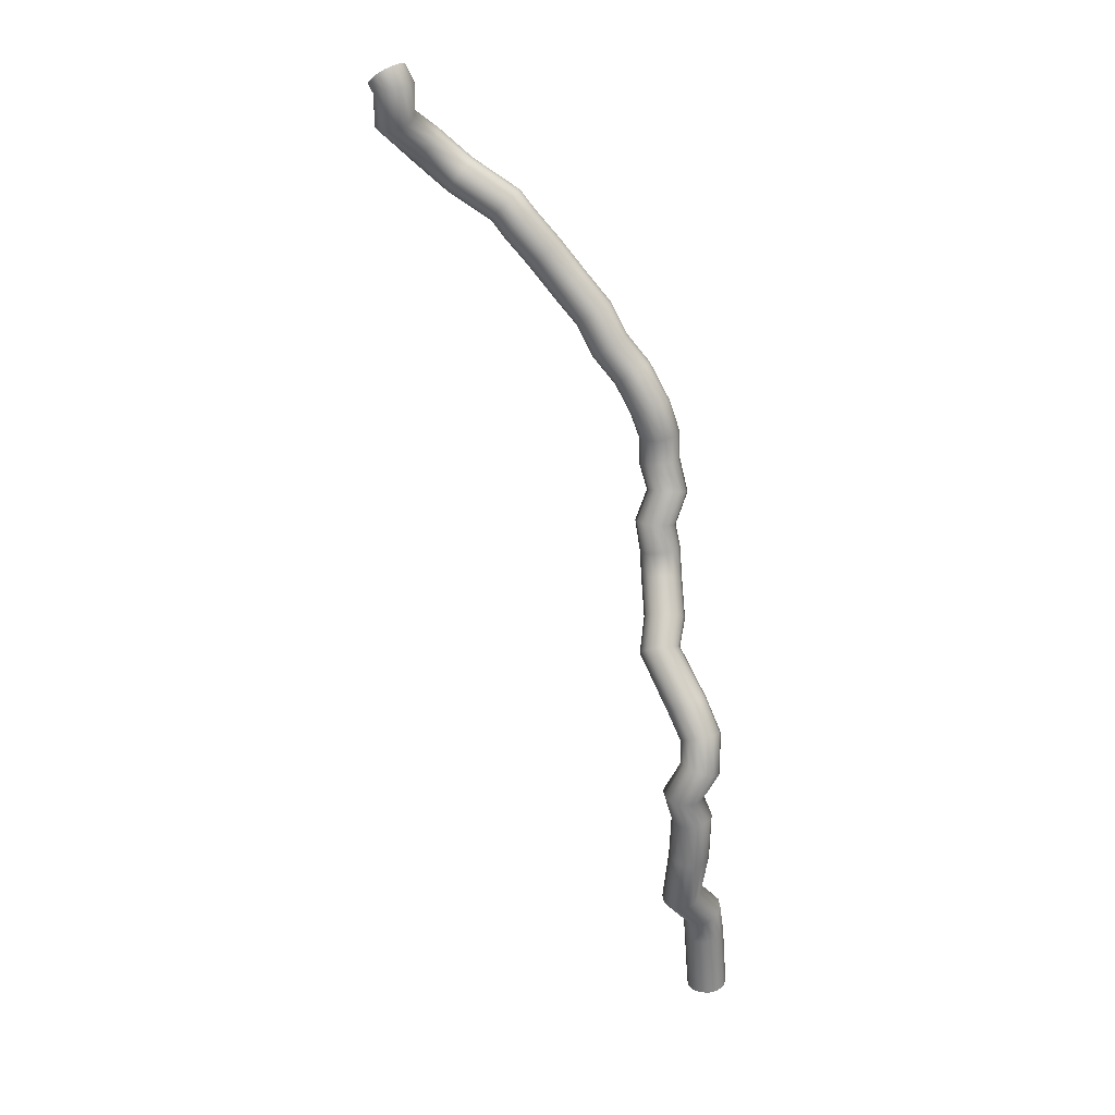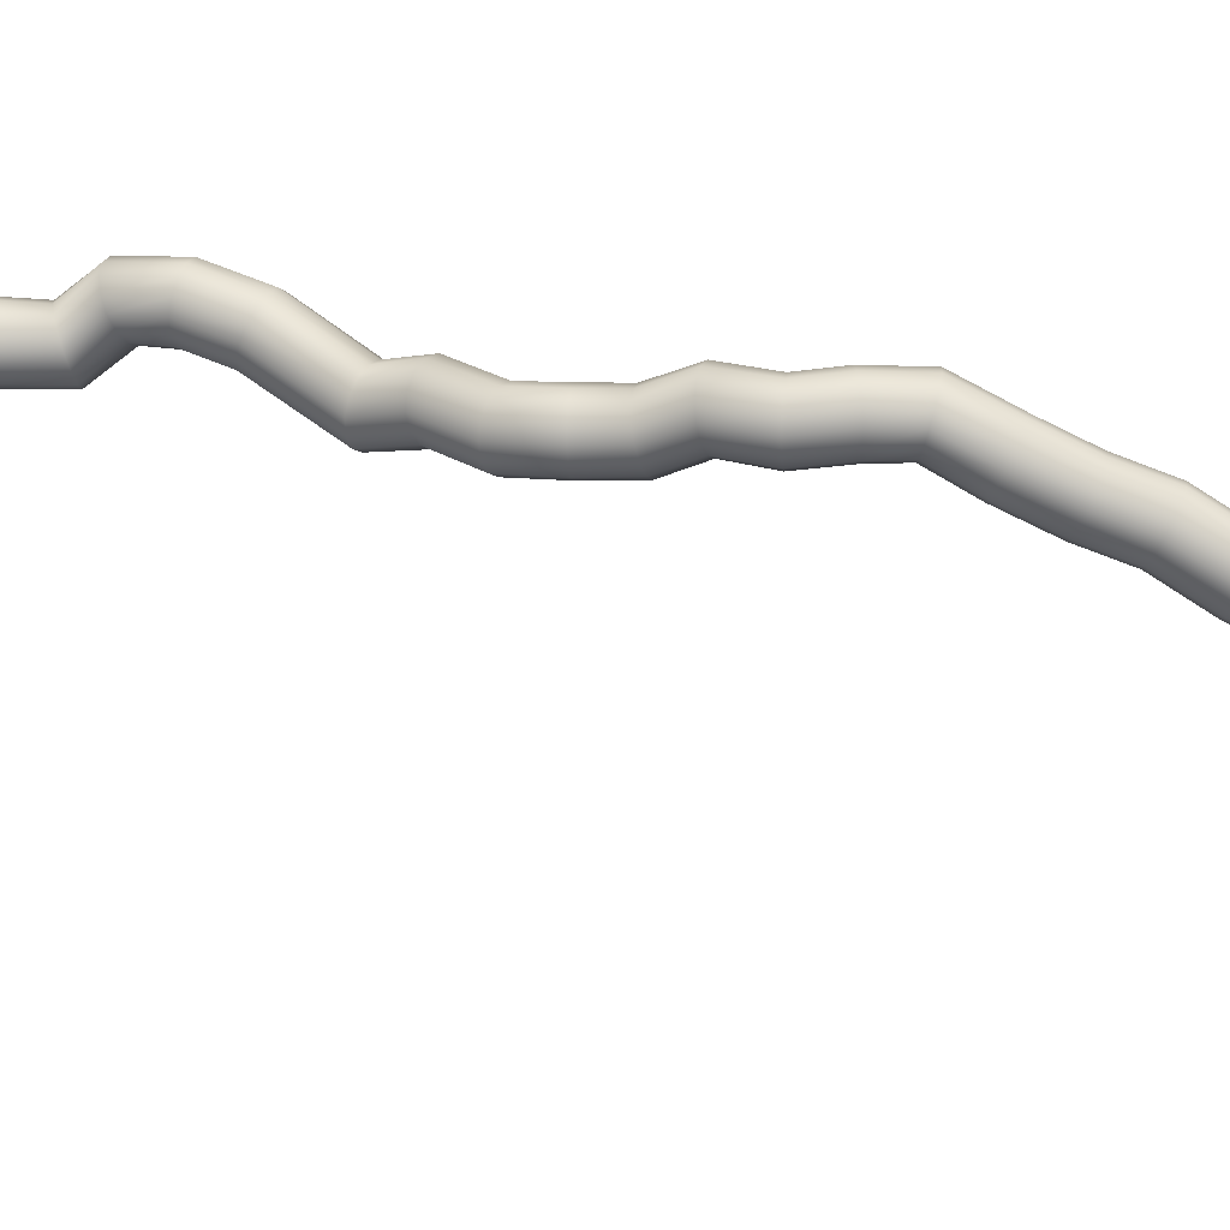
<metadata>
{"format":"obj","ext":"obj","renderer":"f3d","projection":"perspective","resolution":1024,"background":"white","views":[{"elev":23.5,"azim":-172.7,"up":"+Z"},{"elev":-64.9,"azim":-79.4,"up":"+Y"}]}
</metadata>
<code>
o #54334_-_[CANR.]_54334_-_[CANR.]_Mesh
v 0.8312 -0.6949 -5.044
v 0.8293 -0.6924 -5.044
v 0.8265 -0.6911 -5.044
v 0.8233 -0.6911 -5.044
v 0.8206 -0.6925 -5.044
v 0.8186 -0.6949 -5.043
v 0.818 -0.6979 -5.043
v 0.8187 -0.7009 -5.043
v 0.8206 -0.7034 -5.043
v 0.8234 -0.7047 -5.043
v 0.8266 -0.7047 -5.043
v 0.8293 -0.7033 -5.043
v 0.8313 -0.7009 -5.044
v 0.8319 -0.6979 -5.044
v 0.8327 -0.6929 -5.021
v 0.8307 -0.6905 -5.021
v 0.8279 -0.6891 -5.021
v 0.8248 -0.6891 -5.021
v 0.822 -0.6905 -5.02
v 0.8201 -0.6929 -5.02
v 0.8195 -0.6959 -5.019
v 0.8202 -0.6989 -5.019
v 0.8222 -0.7013 -5.019
v 0.825 -0.7027 -5.019
v 0.8281 -0.7027 -5.019
v 0.8309 -0.7013 -5.02
v 0.8328 -0.6989 -5.02
v 0.8334 -0.6959 -5.021
v 0.8333 -0.6914 -5.013
v 0.8313 -0.689 -5.013
v 0.8286 -0.6876 -5.013
v 0.8256 -0.6874 -5.012
v 0.823 -0.6885 -5.01
v 0.8213 -0.6907 -5.009
v 0.8208 -0.6935 -5.008
v 0.8216 -0.6964 -5.007
v 0.8236 -0.6988 -5.007
v 0.8263 -0.7002 -5.007
v 0.8293 -0.7004 -5.008
v 0.8319 -0.6993 -5.01
v 0.8336 -0.6971 -5.011
v 0.8341 -0.6943 -5.012
v 0.8404 -0.6852 -5.003
v 0.8383 -0.6829 -5.003
v 0.8355 -0.6816 -5.003
v 0.8325 -0.6816 -5.002
v 0.8298 -0.6828 -5.001
v 0.8281 -0.685 -5
v 0.8276 -0.6878 -4.998
v 0.8285 -0.6906 -4.997
v 0.8306 -0.6929 -4.997
v 0.8334 -0.6942 -4.997
v 0.8364 -0.6942 -4.998
v 0.8391 -0.693 -4.999
v 0.8408 -0.6908 -5
v 0.8413 -0.688 -5.002
v 0.8381 -0.6785 -4.98
v 0.836 -0.6762 -4.98
v 0.8332 -0.6751 -4.981
v 0.8301 -0.6752 -4.981
v 0.8273 -0.6767 -4.981
v 0.8255 -0.6793 -4.981
v 0.825 -0.6823 -4.98
v 0.8258 -0.6853 -4.98
v 0.8279 -0.6876 -4.98
v 0.8307 -0.6887 -4.979
v 0.8338 -0.6886 -4.979
v 0.8366 -0.6871 -4.979
v 0.8384 -0.6845 -4.979
v 0.8389 -0.6815 -4.98
v 0.8376 -0.6791 -4.966
v 0.8355 -0.6768 -4.966
v 0.8327 -0.6755 -4.966
v 0.8296 -0.6757 -4.965
v 0.8269 -0.6771 -4.965
v 0.8251 -0.6796 -4.964
v 0.8245 -0.6827 -4.964
v 0.8253 -0.6857 -4.964
v 0.8274 -0.688 -4.964
v 0.8302 -0.6893 -4.964
v 0.8333 -0.6891 -4.965
v 0.836 -0.6877 -4.965
v 0.8378 -0.6852 -4.966
v 0.8384 -0.6821 -4.966
v 0.8406 -0.677 -4.955
v 0.8385 -0.6747 -4.955
v 0.8357 -0.6735 -4.955
v 0.8326 -0.6737 -4.956
v 0.8299 -0.6752 -4.956
v 0.828 -0.6777 -4.956
v 0.8275 -0.6808 -4.956
v 0.8283 -0.6838 -4.955
v 0.8304 -0.6861 -4.955
v 0.8332 -0.6873 -4.955
v 0.8363 -0.6871 -4.954
v 0.839 -0.6856 -4.954
v 0.8409 -0.6831 -4.954
v 0.8414 -0.68 -4.954
v 0.8347 -0.6777 -4.943
v 0.8326 -0.6754 -4.943
v 0.8298 -0.6742 -4.943
v 0.8267 -0.6744 -4.944
v 0.8242 -0.6758 -4.945
v 0.8225 -0.6782 -4.946
v 0.8222 -0.6812 -4.947
v 0.8232 -0.6841 -4.947
v 0.8253 -0.6864 -4.947
v 0.8281 -0.6876 -4.947
v 0.8312 -0.6874 -4.946
v 0.8337 -0.686 -4.945
v 0.8354 -0.6836 -4.944
v 0.8357 -0.6806 -4.943
v 0.8352 -0.6814 -4.935
v 0.8331 -0.6796 -4.934
v 0.8303 -0.6788 -4.933
v 0.8273 -0.6794 -4.932
v 0.8247 -0.6812 -4.932
v 0.8231 -0.6838 -4.933
v 0.8227 -0.6867 -4.934
v 0.8237 -0.6894 -4.935
v 0.8258 -0.6912 -4.936
v 0.8286 -0.692 -4.937
v 0.8316 -0.6914 -4.938
v 0.8342 -0.6896 -4.938
v 0.8358 -0.687 -4.937
v 0.8362 -0.6841 -4.936
v 0.8398 -0.684 -4.926
v 0.838 -0.6824 -4.924
v 0.8354 -0.682 -4.922
v 0.8327 -0.6828 -4.921
v 0.8303 -0.6847 -4.921
v 0.8287 -0.6874 -4.921
v 0.8283 -0.6903 -4.922
v 0.8291 -0.6928 -4.924
v 0.8309 -0.6944 -4.926
v 0.8335 -0.6948 -4.928
v 0.8362 -0.694 -4.929
v 0.8386 -0.6921 -4.929
v 0.8402 -0.6894 -4.929
v 0.8406 -0.6865 -4.928
v 0.851 -0.6959 -4.909
v 0.849 -0.6941 -4.908
v 0.8462 -0.6934 -4.907
v 0.8432 -0.6938 -4.906
v 0.8405 -0.6954 -4.906
v 0.8387 -0.6977 -4.907
v 0.8381 -0.7004 -4.909
v 0.8389 -0.7029 -4.911
v 0.8409 -0.7047 -4.912
v 0.8437 -0.7054 -4.913
v 0.8467 -0.705 -4.914
v 0.8494 -0.7034 -4.914
v 0.8512 -0.7011 -4.913
v 0.8518 -0.6984 -4.911
v 0.8502 -0.7017 -4.898
v 0.8481 -0.6998 -4.897
v 0.8453 -0.6988 -4.896
v 0.8422 -0.6989 -4.896
v 0.8394 -0.7001 -4.897
v 0.8376 -0.7022 -4.898
v 0.837 -0.7047 -4.9
v 0.8377 -0.7071 -4.902
v 0.8397 -0.709 -4.903
v 0.8426 -0.71 -4.904
v 0.8457 -0.7099 -4.904
v 0.8485 -0.7087 -4.903
v 0.8503 -0.7066 -4.902
v 0.8509 -0.7041 -4.9
v 0.8521 -0.7112 -4.889
v 0.8501 -0.7093 -4.888
v 0.8473 -0.7084 -4.887
v 0.8442 -0.7087 -4.886
v 0.8414 -0.7101 -4.887
v 0.8396 -0.7124 -4.888
v 0.839 -0.715 -4.889
v 0.8398 -0.7176 -4.891
v 0.8418 -0.7195 -4.892
v 0.8446 -0.7204 -4.893
v 0.8477 -0.7201 -4.894
v 0.8505 -0.7187 -4.893
v 0.8523 -0.7164 -4.892
v 0.8529 -0.7137 -4.891
v 0.8529 -0.7137 -4.88
v 0.8508 -0.7116 -4.88
v 0.8479 -0.7105 -4.879
v 0.8448 -0.7109 -4.879
v 0.8422 -0.7125 -4.879
v 0.8405 -0.7151 -4.879
v 0.84 -0.7181 -4.879
v 0.841 -0.7211 -4.88
v 0.8431 -0.7232 -4.88
v 0.846 -0.7243 -4.881
v 0.8491 -0.7239 -4.881
v 0.8517 -0.7223 -4.881
v 0.8534 -0.7197 -4.881
v 0.8539 -0.7167 -4.881
v 0.8548 -0.7141 -4.869
v 0.8526 -0.7118 -4.869
v 0.8497 -0.7107 -4.868
v 0.8466 -0.7109 -4.869
v 0.8439 -0.7124 -4.869
v 0.8422 -0.7149 -4.87
v 0.8418 -0.7179 -4.871
v 0.8427 -0.7208 -4.871
v 0.8449 -0.7231 -4.871
v 0.8478 -0.7242 -4.872
v 0.8509 -0.724 -4.871
v 0.8536 -0.7225 -4.871
v 0.8553 -0.72 -4.87
v 0.8557 -0.717 -4.869
v 0.8513 -0.7186 -4.859
v 0.8491 -0.7164 -4.858
v 0.8462 -0.7153 -4.858
v 0.8431 -0.7156 -4.858
v 0.8404 -0.7171 -4.859
v 0.8387 -0.7196 -4.859
v 0.8383 -0.7225 -4.86
v 0.8392 -0.7253 -4.861
v 0.8414 -0.7275 -4.862
v 0.8443 -0.7286 -4.862
v 0.8474 -0.7283 -4.862
v 0.8501 -0.7268 -4.861
v 0.8518 -0.7243 -4.861
v 0.8522 -0.7214 -4.86
v 0.8541 -0.7202 -4.851
v 0.852 -0.718 -4.85
v 0.8491 -0.717 -4.849
v 0.846 -0.7174 -4.849
v 0.8434 -0.7191 -4.849
v 0.8418 -0.7217 -4.849
v 0.8414 -0.7248 -4.849
v 0.8424 -0.7277 -4.849
v 0.8445 -0.7299 -4.85
v 0.8474 -0.7309 -4.851
v 0.8505 -0.7305 -4.851
v 0.8531 -0.7288 -4.851
v 0.8547 -0.7262 -4.851
v 0.8551 -0.7231 -4.851
v 0.8545 -0.7207 -4.841
v 0.8523 -0.7185 -4.841
v 0.8493 -0.7175 -4.841
v 0.8463 -0.7179 -4.84
v 0.8437 -0.7196 -4.84
v 0.8422 -0.7222 -4.839
v 0.8419 -0.7253 -4.839
v 0.843 -0.7282 -4.839
v 0.8452 -0.7304 -4.839
v 0.8482 -0.7314 -4.839
v 0.8512 -0.731 -4.84
v 0.8538 -0.7293 -4.84
v 0.8553 -0.7267 -4.841
v 0.8556 -0.7236 -4.841
v 0.8572 -0.7182 -4.832
v 0.8553 -0.716 -4.831
v 0.8526 -0.715 -4.83
v 0.8498 -0.7154 -4.829
v 0.8474 -0.7171 -4.828
v 0.8458 -0.7197 -4.827
v 0.8454 -0.7228 -4.827
v 0.8463 -0.7257 -4.828
v 0.8482 -0.7279 -4.829
v 0.8509 -0.7289 -4.83
v 0.8537 -0.7285 -4.831
v 0.8561 -0.7268 -4.832
v 0.8577 -0.7242 -4.833
v 0.8581 -0.7211 -4.833
v 0.8633 -0.7231 -4.823
v 0.8617 -0.721 -4.821
v 0.8594 -0.7201 -4.819
v 0.8569 -0.7205 -4.818
v 0.8546 -0.7223 -4.816
v 0.8531 -0.7249 -4.816
v 0.8525 -0.728 -4.816
v 0.8532 -0.7308 -4.817
v 0.8548 -0.7329 -4.819
v 0.8571 -0.7338 -4.821
v 0.8596 -0.7334 -4.822
v 0.8619 -0.7316 -4.824
v 0.8634 -0.729 -4.824
v 0.864 -0.7259 -4.824
v 0.8712 -0.7226 -4.813
v 0.8694 -0.7204 -4.812
v 0.867 -0.7195 -4.81
v 0.8644 -0.7199 -4.808
v 0.8622 -0.7217 -4.807
v 0.8608 -0.7244 -4.806
v 0.8605 -0.7274 -4.806
v 0.8613 -0.7303 -4.807
v 0.8631 -0.7325 -4.808
v 0.8655 -0.7334 -4.81
v 0.8681 -0.733 -4.812
v 0.8703 -0.7312 -4.813
v 0.8717 -0.7285 -4.814
v 0.872 -0.7255 -4.814
v 0.8768 -0.7246 -4.803
v 0.8752 -0.7225 -4.801
v 0.8728 -0.7216 -4.799
v 0.8703 -0.722 -4.798
v 0.868 -0.7237 -4.796
v 0.8665 -0.7264 -4.796
v 0.866 -0.7295 -4.796
v 0.8667 -0.7323 -4.797
v 0.8683 -0.7344 -4.799
v 0.8707 -0.7353 -4.801
v 0.8732 -0.7349 -4.802
v 0.8755 -0.7332 -4.804
v 0.877 -0.7305 -4.804
v 0.8775 -0.7274 -4.804
v 0.8853 -0.7265 -4.793
v 0.8837 -0.7244 -4.792
v 0.8814 -0.7235 -4.79
v 0.8791 -0.724 -4.788
v 0.877 -0.7257 -4.786
v 0.8757 -0.7284 -4.786
v 0.8754 -0.7315 -4.786
v 0.8762 -0.7344 -4.787
v 0.8778 -0.7365 -4.788
v 0.8801 -0.7374 -4.79
v 0.8824 -0.7369 -4.792
v 0.8845 -0.7352 -4.794
v 0.8858 -0.7325 -4.794
v 0.8861 -0.7294 -4.794
v 0.8931 -0.7265 -4.784
v 0.8913 -0.7244 -4.782
v 0.889 -0.7235 -4.78
v 0.8867 -0.724 -4.778
v 0.8847 -0.7257 -4.777
v 0.8836 -0.7284 -4.776
v 0.8834 -0.7315 -4.776
v 0.8844 -0.7344 -4.776
v 0.8862 -0.7365 -4.778
v 0.8885 -0.7374 -4.78
v 0.8908 -0.7369 -4.782
v 0.8928 -0.7352 -4.783
v 0.8939 -0.7325 -4.784
v 0.8941 -0.7294 -4.784
v 0.9018 -0.726 -4.774
v 0.9001 -0.7239 -4.772
v 0.8978 -0.723 -4.77
v 0.8955 -0.7235 -4.768
v 0.8934 -0.7252 -4.767
v 0.8922 -0.7279 -4.766
v 0.8919 -0.731 -4.766
v 0.8927 -0.7339 -4.766
v 0.8944 -0.736 -4.768
v 0.8967 -0.7369 -4.77
v 0.899 -0.7364 -4.772
v 0.9011 -0.7347 -4.773
v 0.9023 -0.732 -4.774
v 0.9026 -0.7289 -4.774
v 0.9058 -0.7269 -4.769
v 0.9045 -0.7249 -4.767
v 0.9026 -0.724 -4.764
v 0.9005 -0.7245 -4.762
v 0.8987 -0.7263 -4.76
v 0.8975 -0.729 -4.759
v 0.8971 -0.7321 -4.759
v 0.8977 -0.735 -4.761
v 0.899 -0.737 -4.762
v 0.9009 -0.7379 -4.765
v 0.903 -0.7374 -4.767
v 0.9048 -0.7356 -4.769
v 0.906 -0.7329 -4.77
v 0.9064 -0.7298 -4.77
v 0.9207 -0.7284 -4.759
v 0.9195 -0.7263 -4.757
v 0.9178 -0.7255 -4.755
v 0.916 -0.726 -4.753
v 0.9144 -0.7278 -4.751
v 0.9134 -0.7306 -4.749
v 0.9132 -0.7337 -4.749
v 0.9138 -0.7365 -4.751
v 0.915 -0.7386 -4.753
v 0.9167 -0.7394 -4.755
v 0.9185 -0.7389 -4.757
v 0.9201 -0.7371 -4.759
v 0.9211 -0.7343 -4.761
v 0.9213 -0.7312 -4.761
v 0.9323 -0.7289 -4.75
v 0.9301 -0.7271 -4.749
v 0.9277 -0.7263 -4.747
v 0.9257 -0.7269 -4.744
v 0.9244 -0.7287 -4.742
v 0.924 -0.7313 -4.741
v 0.9247 -0.7343 -4.74
v 0.9263 -0.737 -4.74
v 0.9284 -0.7388 -4.741
v 0.9308 -0.7396 -4.743
v 0.9328 -0.739 -4.746
v 0.9341 -0.7372 -4.748
v 0.9345 -0.7346 -4.749
v 0.9338 -0.7316 -4.75
v 0.9406 -0.7177 -4.738
v 0.9378 -0.7164 -4.738
v 0.9348 -0.7162 -4.738
v 0.9321 -0.7174 -4.736
v 0.9304 -0.7195 -4.735
v 0.9299 -0.7222 -4.733
v 0.9308 -0.7249 -4.732
v 0.9329 -0.7272 -4.732
v 0.9357 -0.7285 -4.732
v 0.9387 -0.7287 -4.732
v 0.9414 -0.7275 -4.734
v 0.9431 -0.7254 -4.735
v 0.9436 -0.7227 -4.737
v 0.9427 -0.72 -4.738
v 0.9408 -0.7157 -4.726
v 0.9382 -0.7142 -4.725
v 0.9352 -0.7141 -4.724
v 0.9324 -0.7153 -4.724
v 0.9303 -0.7177 -4.723
v 0.9295 -0.7207 -4.723
v 0.93 -0.7237 -4.724
v 0.9317 -0.7262 -4.724
v 0.9343 -0.7277 -4.725
v 0.9373 -0.7278 -4.726
v 0.9401 -0.7266 -4.726
v 0.9422 -0.7242 -4.727
v 0.943 -0.7212 -4.727
v 0.9425 -0.7182 -4.726
v 0.9433 -0.7172 -4.722
v 0.9411 -0.7159 -4.72
v 0.9384 -0.716 -4.718
v 0.9358 -0.7173 -4.717
v 0.9338 -0.7197 -4.717
v 0.9328 -0.7226 -4.717
v 0.9329 -0.7255 -4.718
v 0.9342 -0.7277 -4.72
v 0.9364 -0.729 -4.722
v 0.9391 -0.7289 -4.724
v 0.9417 -0.7276 -4.725
v 0.9437 -0.7252 -4.725
v 0.9447 -0.7223 -4.725
v 0.9446 -0.7194 -4.723
f 1 15 28 14
f 2 16 15 1
f 3 17 16 2
f 4 18 17 3
f 5 19 18 4
f 6 20 19 5
f 7 21 20 6
f 8 22 21 7
f 9 23 22 8
f 10 24 23 9
f 11 25 24 10
f 12 26 25 11
f 13 27 26 12
f 14 28 27 13
f 15 29 42 28
f 16 30 29 15
f 17 31 30 16
f 18 32 31 17
f 19 33 32 18
f 20 34 33 19
f 21 35 34 20
f 22 36 35 21
f 23 37 36 22
f 24 38 37 23
f 25 39 38 24
f 26 40 39 25
f 27 41 40 26
f 28 42 41 27
f 29 43 56 42
f 30 44 43 29
f 31 45 44 30
f 32 46 45 31
f 33 47 46 32
f 34 48 47 33
f 35 49 48 34
f 36 50 49 35
f 37 51 50 36
f 38 52 51 37
f 39 53 52 38
f 40 54 53 39
f 41 55 54 40
f 42 56 55 41
f 43 57 70 56
f 44 58 57 43
f 45 59 58 44
f 46 60 59 45
f 47 61 60 46
f 48 62 61 47
f 49 63 62 48
f 50 64 63 49
f 51 65 64 50
f 52 66 65 51
f 53 67 66 52
f 54 68 67 53
f 55 69 68 54
f 56 70 69 55
f 57 71 84 70
f 58 72 71 57
f 59 73 72 58
f 60 74 73 59
f 61 75 74 60
f 62 76 75 61
f 63 77 76 62
f 64 78 77 63
f 65 79 78 64
f 66 80 79 65
f 67 81 80 66
f 68 82 81 67
f 69 83 82 68
f 70 84 83 69
f 71 85 98 84
f 72 86 85 71
f 73 87 86 72
f 74 88 87 73
f 75 89 88 74
f 76 90 89 75
f 77 91 90 76
f 78 92 91 77
f 79 93 92 78
f 80 94 93 79
f 81 95 94 80
f 82 96 95 81
f 83 97 96 82
f 84 98 97 83
f 85 99 112 98
f 86 100 99 85
f 87 101 100 86
f 88 102 101 87
f 89 103 102 88
f 90 104 103 89
f 91 105 104 90
f 92 106 105 91
f 93 107 106 92
f 94 108 107 93
f 95 109 108 94
f 96 110 109 95
f 97 111 110 96
f 98 112 111 97
f 99 113 126 112
f 100 114 113 99
f 101 115 114 100
f 102 116 115 101
f 103 117 116 102
f 104 118 117 103
f 105 119 118 104
f 106 120 119 105
f 107 121 120 106
f 108 122 121 107
f 109 123 122 108
f 110 124 123 109
f 111 125 124 110
f 112 126 125 111
f 113 127 140 126
f 114 128 127 113
f 115 129 128 114
f 116 130 129 115
f 117 131 130 116
f 118 132 131 117
f 119 133 132 118
f 120 134 133 119
f 121 135 134 120
f 122 136 135 121
f 123 137 136 122
f 124 138 137 123
f 125 139 138 124
f 126 140 139 125
f 127 141 154 140
f 128 142 141 127
f 129 143 142 128
f 130 144 143 129
f 131 145 144 130
f 132 146 145 131
f 133 147 146 132
f 134 148 147 133
f 135 149 148 134
f 136 150 149 135
f 137 151 150 136
f 138 152 151 137
f 139 153 152 138
f 140 154 153 139
f 141 155 168 154
f 142 156 155 141
f 143 157 156 142
f 144 158 157 143
f 145 159 158 144
f 146 160 159 145
f 147 161 160 146
f 148 162 161 147
f 149 163 162 148
f 150 164 163 149
f 151 165 164 150
f 152 166 165 151
f 153 167 166 152
f 154 168 167 153
f 155 169 182 168
f 156 170 169 155
f 157 171 170 156
f 158 172 171 157
f 159 173 172 158
f 160 174 173 159
f 161 175 174 160
f 162 176 175 161
f 163 177 176 162
f 164 178 177 163
f 165 179 178 164
f 166 180 179 165
f 167 181 180 166
f 168 182 181 167
f 169 183 196 182
f 170 184 183 169
f 171 185 184 170
f 172 186 185 171
f 173 187 186 172
f 174 188 187 173
f 175 189 188 174
f 176 190 189 175
f 177 191 190 176
f 178 192 191 177
f 179 193 192 178
f 180 194 193 179
f 181 195 194 180
f 182 196 195 181
f 183 197 210 196
f 184 198 197 183
f 185 199 198 184
f 186 200 199 185
f 187 201 200 186
f 188 202 201 187
f 189 203 202 188
f 190 204 203 189
f 191 205 204 190
f 192 206 205 191
f 193 207 206 192
f 194 208 207 193
f 195 209 208 194
f 196 210 209 195
f 197 211 224 210
f 198 212 211 197
f 199 213 212 198
f 200 214 213 199
f 201 215 214 200
f 202 216 215 201
f 203 217 216 202
f 204 218 217 203
f 205 219 218 204
f 206 220 219 205
f 207 221 220 206
f 208 222 221 207
f 209 223 222 208
f 210 224 223 209
f 211 225 238 224
f 212 226 225 211
f 213 227 226 212
f 214 228 227 213
f 215 229 228 214
f 216 230 229 215
f 217 231 230 216
f 218 232 231 217
f 219 233 232 218
f 220 234 233 219
f 221 235 234 220
f 222 236 235 221
f 223 237 236 222
f 224 238 237 223
f 225 239 252 238
f 226 240 239 225
f 227 241 240 226
f 228 242 241 227
f 229 243 242 228
f 230 244 243 229
f 231 245 244 230
f 232 246 245 231
f 233 247 246 232
f 234 248 247 233
f 235 249 248 234
f 236 250 249 235
f 237 251 250 236
f 238 252 251 237
f 239 253 266 252
f 240 254 253 239
f 241 255 254 240
f 242 256 255 241
f 243 257 256 242
f 244 258 257 243
f 245 259 258 244
f 246 260 259 245
f 247 261 260 246
f 248 262 261 247
f 249 263 262 248
f 250 264 263 249
f 251 265 264 250
f 252 266 265 251
f 253 267 280 266
f 254 268 267 253
f 255 269 268 254
f 256 270 269 255
f 257 271 270 256
f 258 272 271 257
f 259 273 272 258
f 260 274 273 259
f 261 275 274 260
f 262 276 275 261
f 263 277 276 262
f 264 278 277 263
f 265 279 278 264
f 266 280 279 265
f 267 281 294 280
f 268 282 281 267
f 269 283 282 268
f 270 284 283 269
f 271 285 284 270
f 272 286 285 271
f 273 287 286 272
f 274 288 287 273
f 275 289 288 274
f 276 290 289 275
f 277 291 290 276
f 278 292 291 277
f 279 293 292 278
f 280 294 293 279
f 281 295 308 294
f 282 296 295 281
f 283 297 296 282
f 284 298 297 283
f 285 299 298 284
f 286 300 299 285
f 287 301 300 286
f 288 302 301 287
f 289 303 302 288
f 290 304 303 289
f 291 305 304 290
f 292 306 305 291
f 293 307 306 292
f 294 308 307 293
f 295 309 322 308
f 296 310 309 295
f 297 311 310 296
f 298 312 311 297
f 299 313 312 298
f 300 314 313 299
f 301 315 314 300
f 302 316 315 301
f 303 317 316 302
f 304 318 317 303
f 305 319 318 304
f 306 320 319 305
f 307 321 320 306
f 308 322 321 307
f 309 323 336 322
f 310 324 323 309
f 311 325 324 310
f 312 326 325 311
f 313 327 326 312
f 314 328 327 313
f 315 329 328 314
f 316 330 329 315
f 317 331 330 316
f 318 332 331 317
f 319 333 332 318
f 320 334 333 319
f 321 335 334 320
f 322 336 335 321
f 323 337 350 336
f 324 338 337 323
f 325 339 338 324
f 326 340 339 325
f 327 341 340 326
f 328 342 341 327
f 329 343 342 328
f 330 344 343 329
f 331 345 344 330
f 332 346 345 331
f 333 347 346 332
f 334 348 347 333
f 335 349 348 334
f 336 350 349 335
f 337 351 364 350
f 338 352 351 337
f 339 353 352 338
f 340 354 353 339
f 341 355 354 340
f 342 356 355 341
f 343 357 356 342
f 344 358 357 343
f 345 359 358 344
f 346 360 359 345
f 347 361 360 346
f 348 362 361 347
f 349 363 362 348
f 350 364 363 349
f 351 365 378 364
f 352 366 365 351
f 353 367 366 352
f 354 368 367 353
f 355 369 368 354
f 356 370 369 355
f 357 371 370 356
f 358 372 371 357
f 359 373 372 358
f 360 374 373 359
f 361 375 374 360
f 362 376 375 361
f 363 377 376 362
f 364 378 377 363
f 365 379 392 378
f 366 380 379 365
f 367 381 380 366
f 368 382 381 367
f 369 383 382 368
f 370 384 383 369
f 371 385 384 370
f 372 386 385 371
f 373 387 386 372
f 374 388 387 373
f 375 389 388 374
f 376 390 389 375
f 377 391 390 376
f 378 392 391 377
f 379 393 406 392
f 380 394 393 379
f 381 395 394 380
f 382 396 395 381
f 383 397 396 382
f 384 398 397 383
f 385 399 398 384
f 386 400 399 385
f 387 401 400 386
f 388 402 401 387
f 389 403 402 388
f 390 404 403 389
f 391 405 404 390
f 392 406 405 391
f 393 407 420 406
f 394 408 407 393
f 395 409 408 394
f 396 410 409 395
f 397 411 410 396
f 398 412 411 397
f 399 413 412 398
f 400 414 413 399
f 401 415 414 400
f 402 416 415 401
f 403 417 416 402
f 404 418 417 403
f 405 419 418 404
f 406 420 419 405
f 407 421 434 420
f 408 422 421 407
f 409 423 422 408
f 410 424 423 409
f 411 425 424 410
f 412 426 425 411
f 413 427 426 412
f 414 428 427 413
f 415 429 428 414
f 416 430 429 415
f 417 431 430 416
f 418 432 431 417
f 419 433 432 418
f 420 434 433 419

</code>
